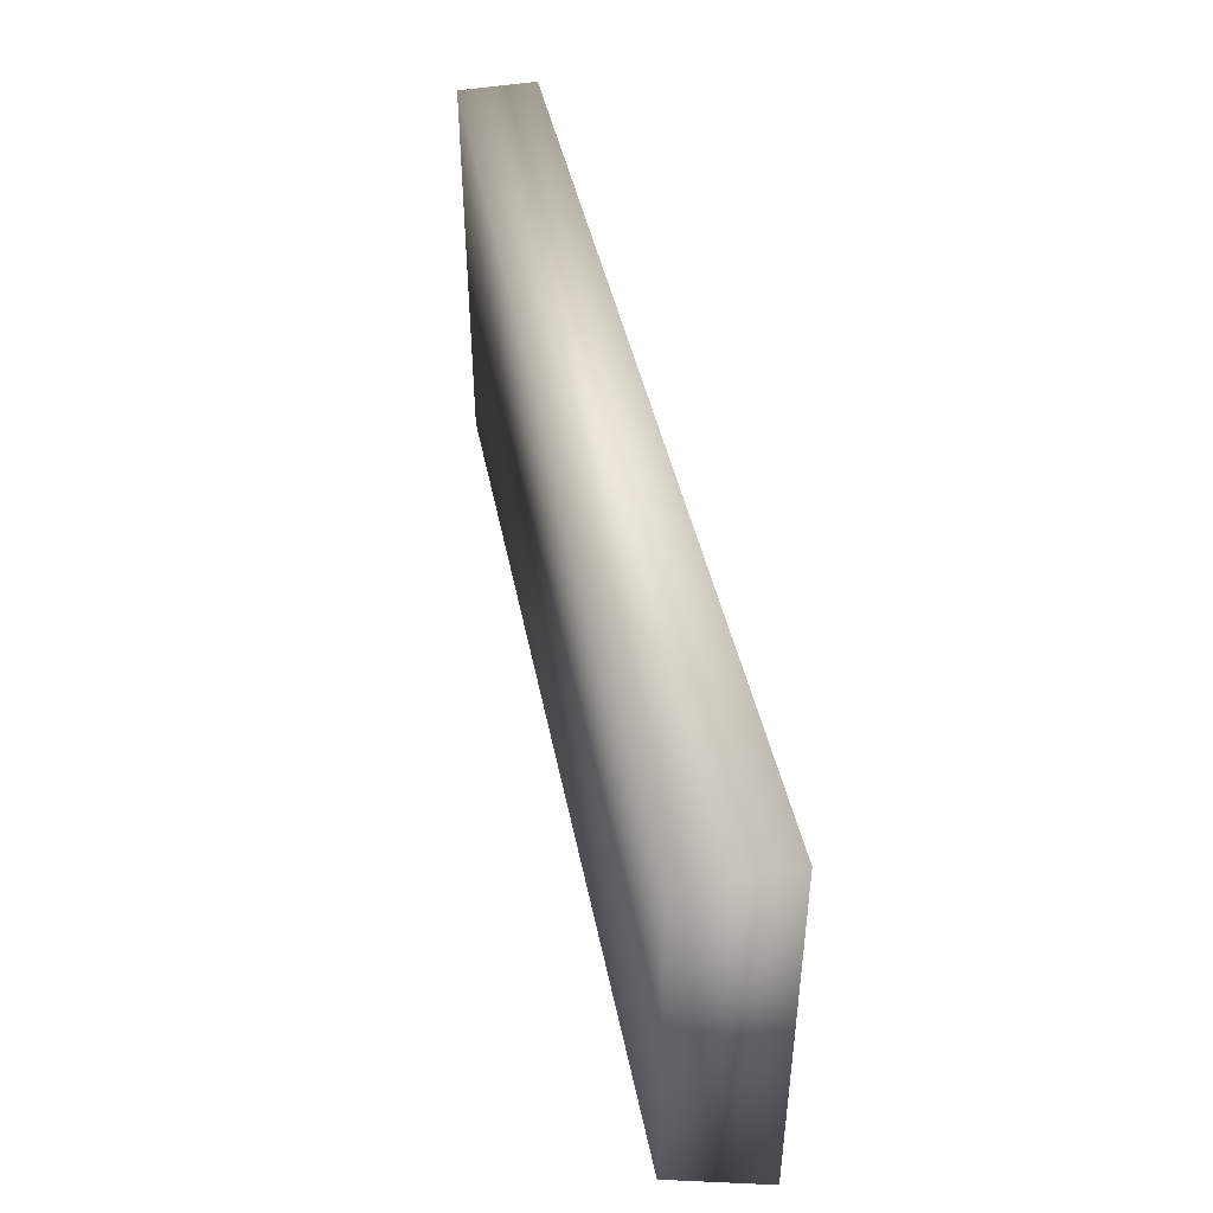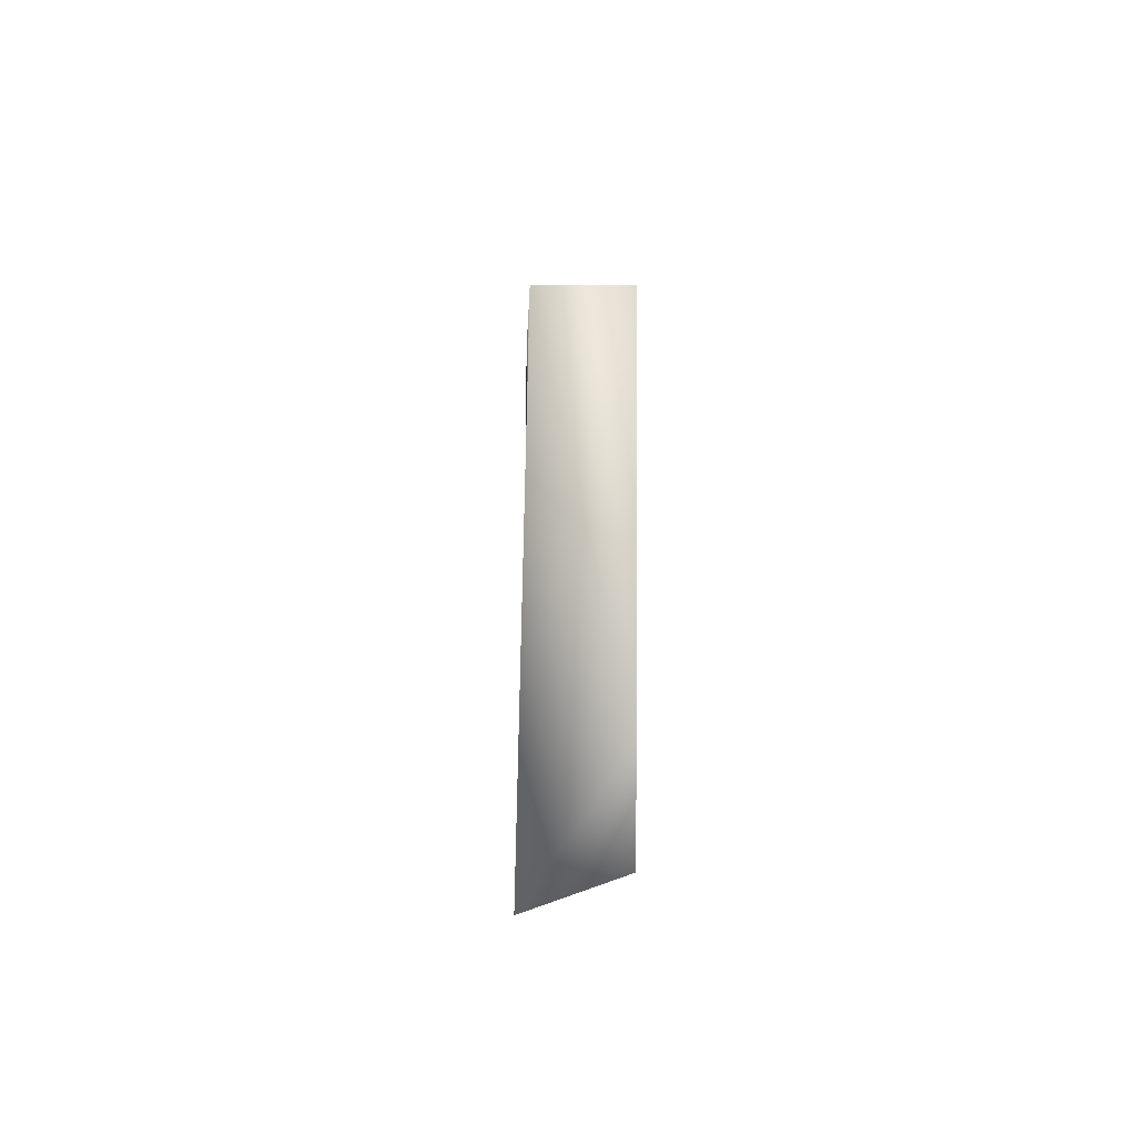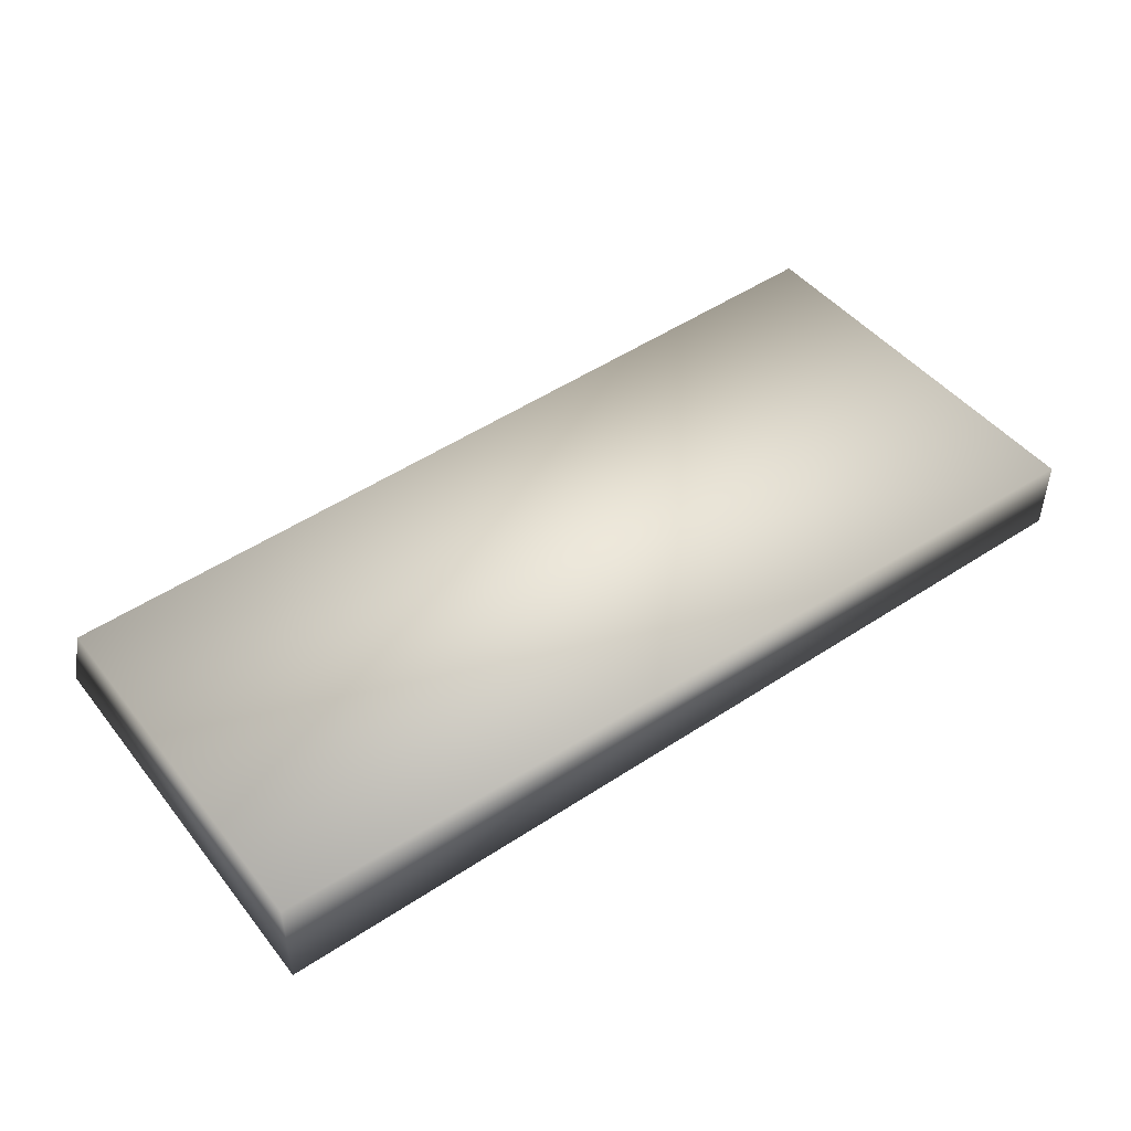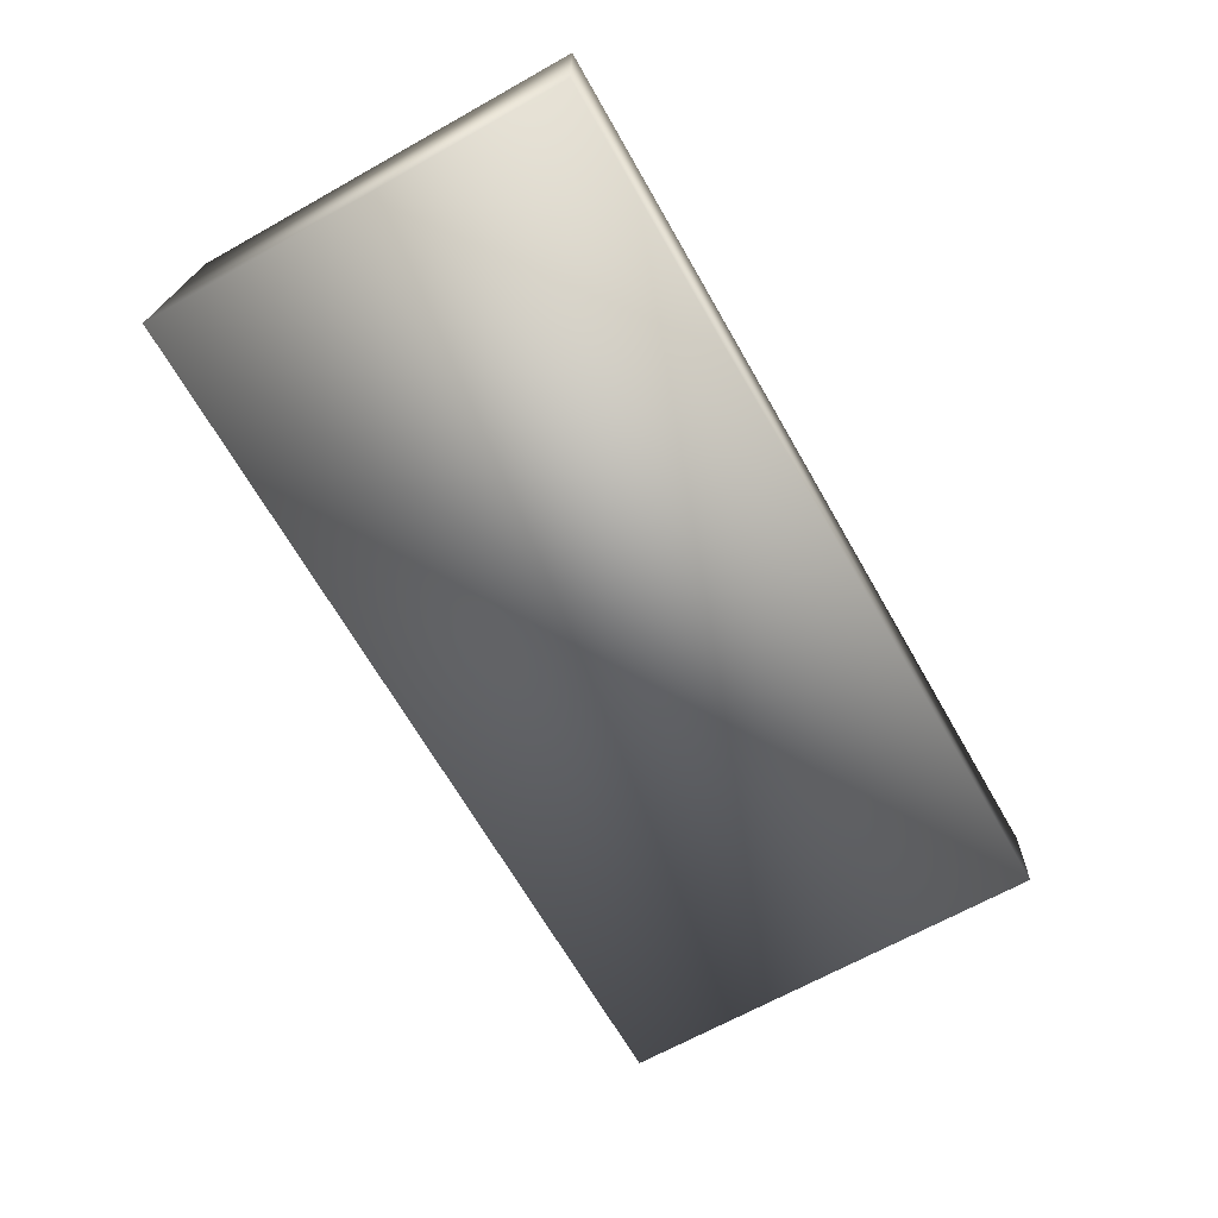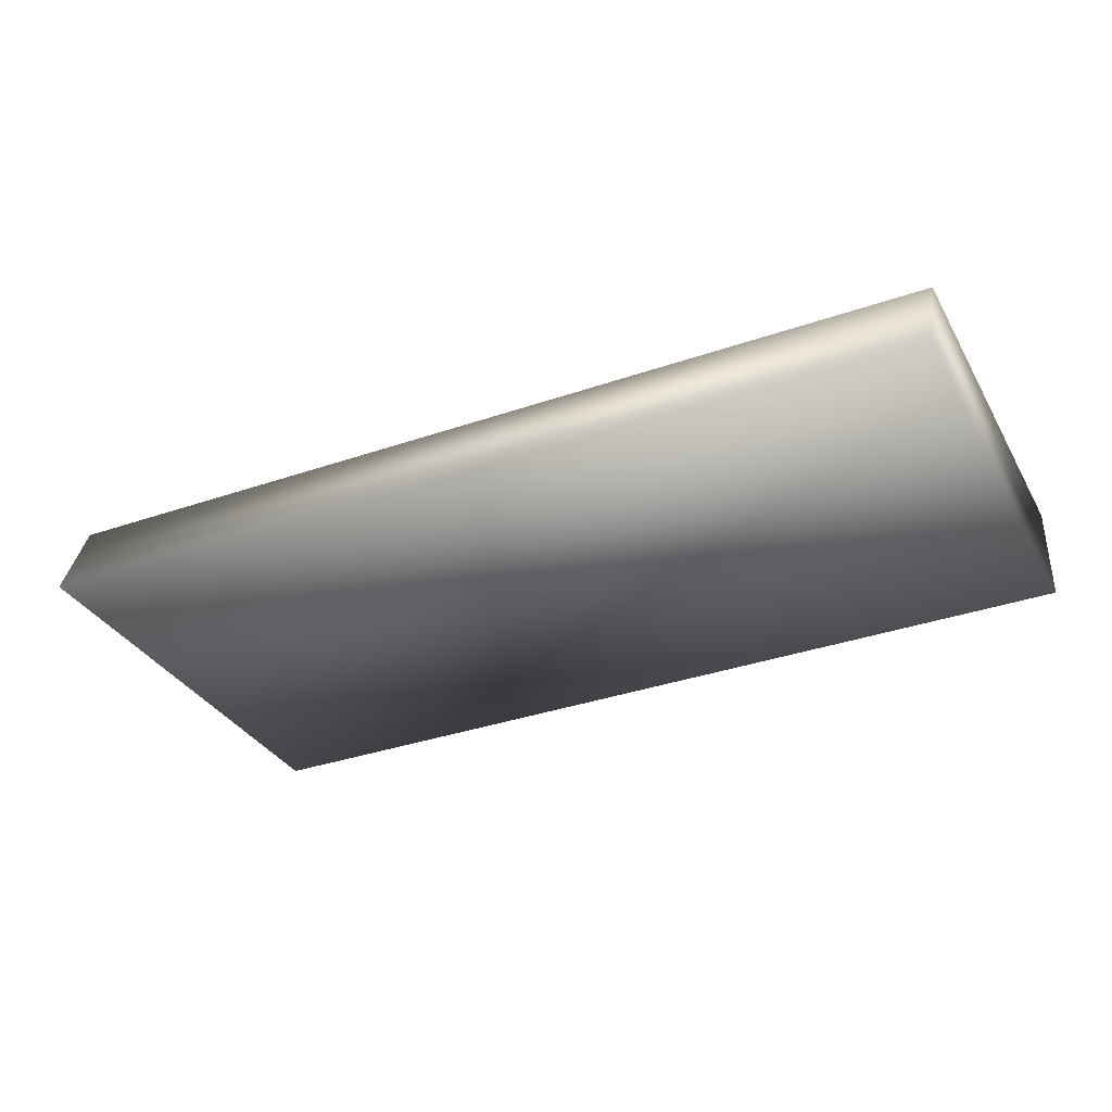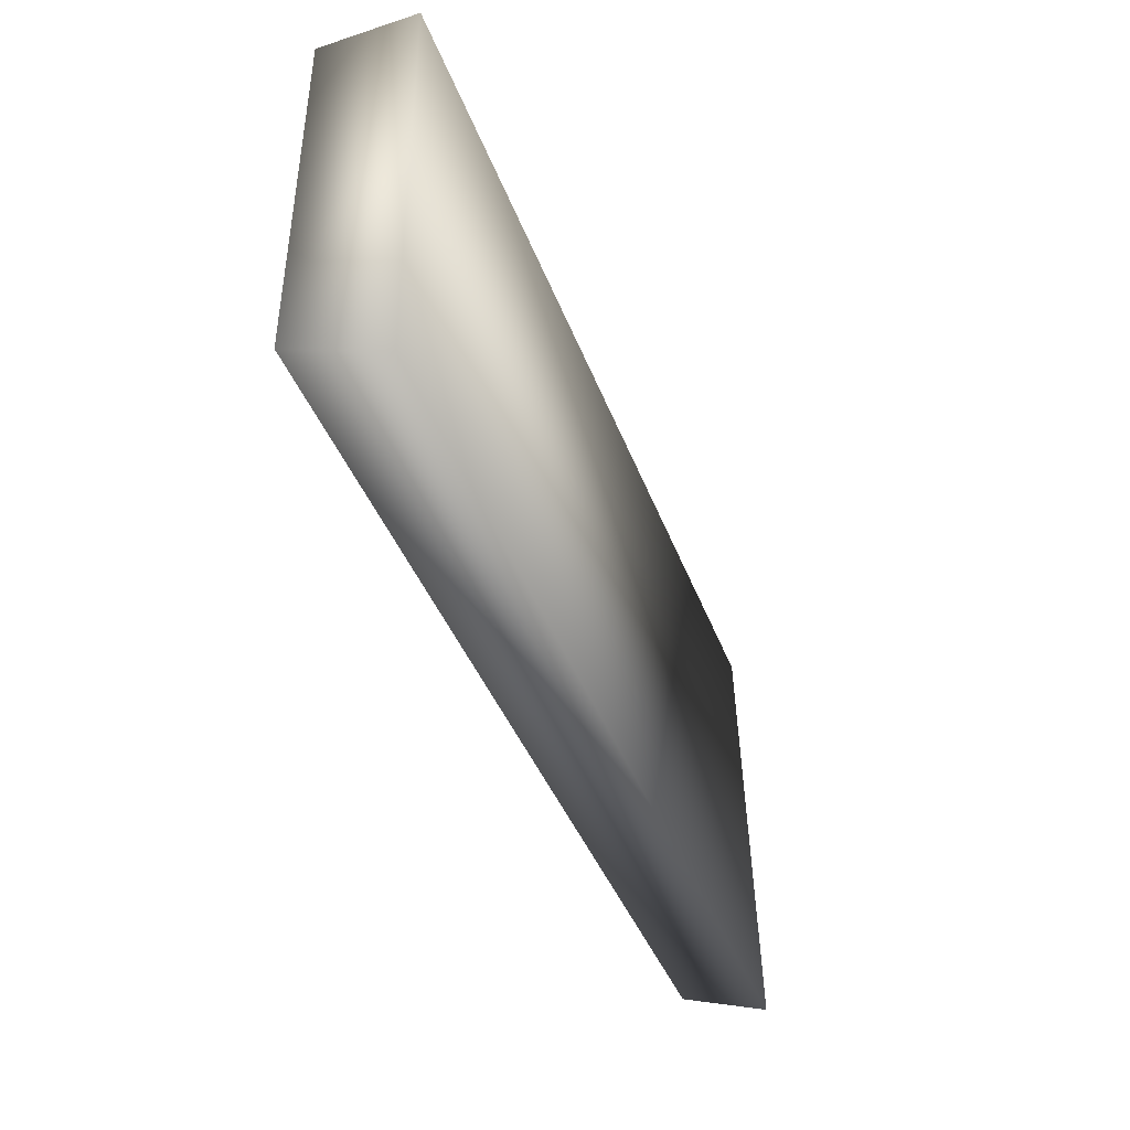
<metadata>
{"format":"obj","ext":"obj","renderer":"f3d","projection":"perspective","resolution":1024,"background":"white","views":[{"elev":47.2,"azim":-101.1,"up":"+Z"},{"elev":3.1,"azim":90.2,"up":"+Z"},{"elev":46.3,"azim":-36.1,"up":"+Y"},{"elev":-63.5,"azim":-60.5,"up":"+Y"},{"elev":-36.1,"azim":-153.7,"up":"+Y"},{"elev":-42.3,"azim":-68.7,"up":"+Z"}]}
</metadata>
<code>
o LF_constraints_in_RF_COM_reduced_LF_constraints_in_RF_COM.001_L
v -0.3 0.1845 -0.07787
v -0.3 0.1856 0.2
v -0.3 0.25 0.2
v -0.3 0.25 -0.04913
v 0.2998 0.25 -0.009883
v 0.2998 0.25 0.2
v 0.2998 0.25 -0.07155
v 0.2998 0.1932 -0.09184
v 0.2998 0.2008 0.2
f 9 1 8
f 5 9 8
f 1 7 8
f 3 9 6
f 6 4 3
f 4 2 3
f 9 2 1
f 8 7 5
f 5 6 9
f 1 4 7
f 3 2 9
f 6 7 4
f 4 1 2

</code>
